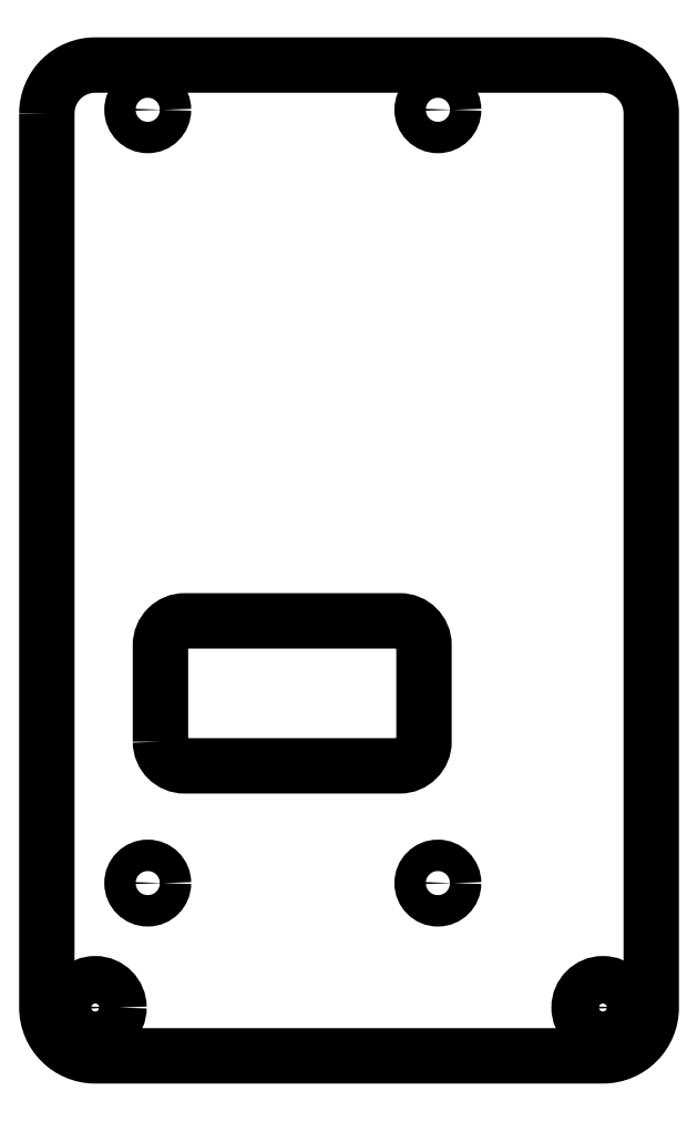
<metadata>
{"format":"dxf","ext":"dxf","renderer":"ezdxf+matplotlib","layout":"modelspace","background":"white","min_lineweight":24,"dpi":150}
</metadata>
<code>
0
SECTION
2
ENTITIES
0
CIRCLE
8
0
10
6.571
20
57.34
30
0
40
0.8255
210
0
220
0
230
1
0
CIRCLE
8
0
10
21.81
20
57.34
30
0
40
0.8255
210
0
220
0
230
1
0
CIRCLE
8
0
10
21.81
20
97.98
30
0
40
0.8255
210
0
220
0
230
1
0
CIRCLE
8
0
10
6.571
20
97.98
30
0
40
0.8255
210
0
220
0
230
1
0
CIRCLE
8
0
10
3.81
20
50.8
30
0
40
1.25
210
0
220
0
230
1
0
LWPOLYLINE
8
0
90
8
70
1
43
0
10
7.239
20
64.77
10
7.239
20
69.85
42
-0.4142
10
8.509
20
71.12
10
19.81
20
71.12
42
-0.4142
10
21.08
20
69.85
10
21.08
20
64.77
42
-0.4142
10
19.81
20
63.5
10
8.509
20
63.5
42
-0.4142
0
CIRCLE
8
0
10
30.48
20
50.8
30
0
40
1.25
210
0
220
0
230
1
0
LWPOLYLINE
8
0
90
8
70
1
43
0
10
1.27
20
97.79
10
1.27
20
50.8
42
0.4142
10
3.81
20
48.26
10
30.48
20
48.26
42
0.4142
10
33.02
20
50.8
10
33.02
20
97.79
42
0.4142
10
30.48
20
100.3
10
3.81
20
100.3
42
0.4142
0
ENDSEC
0
EOF

</code>
